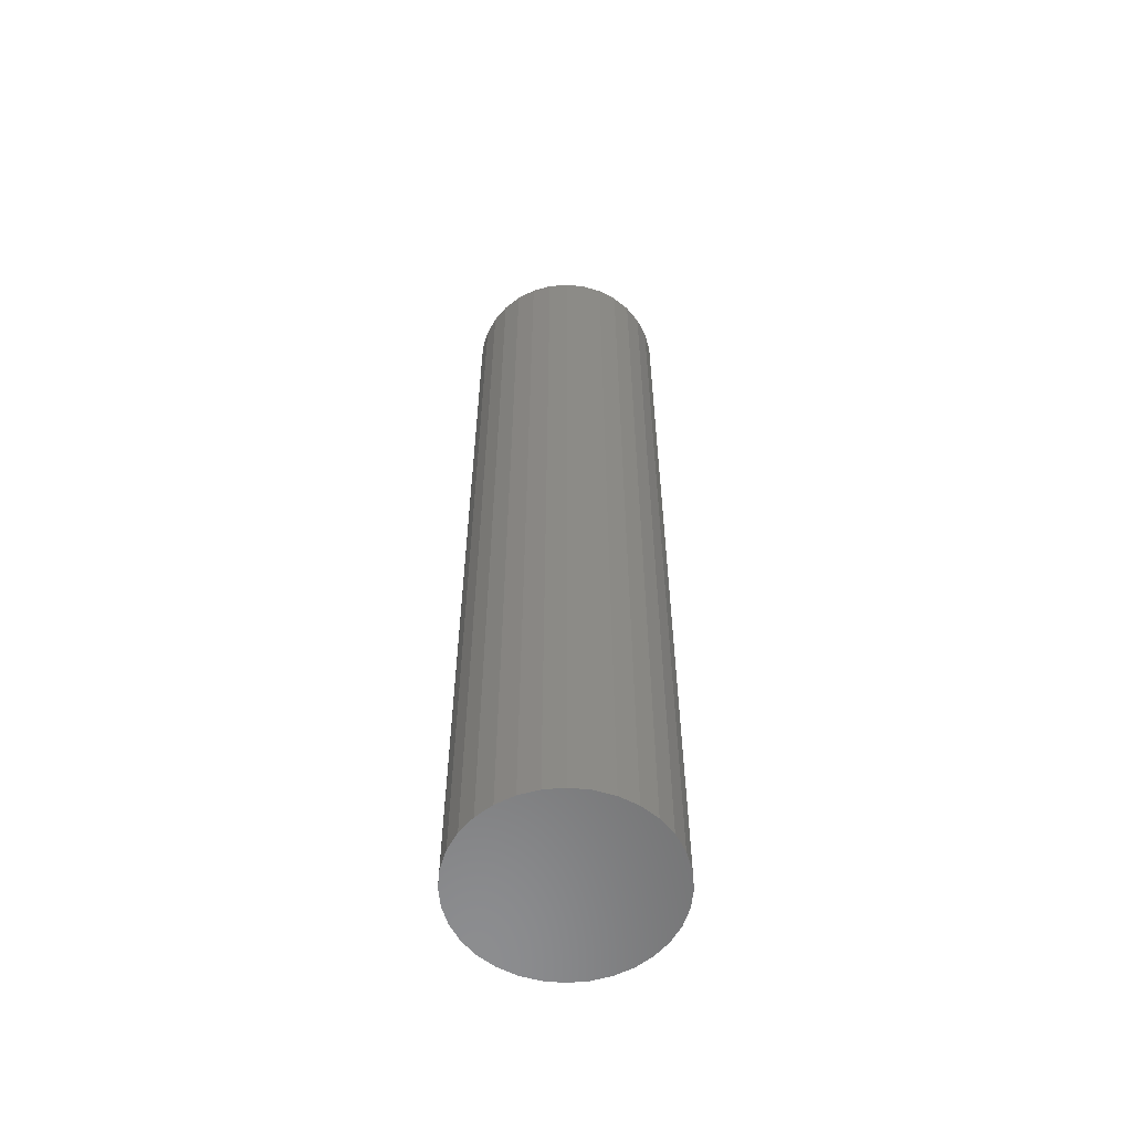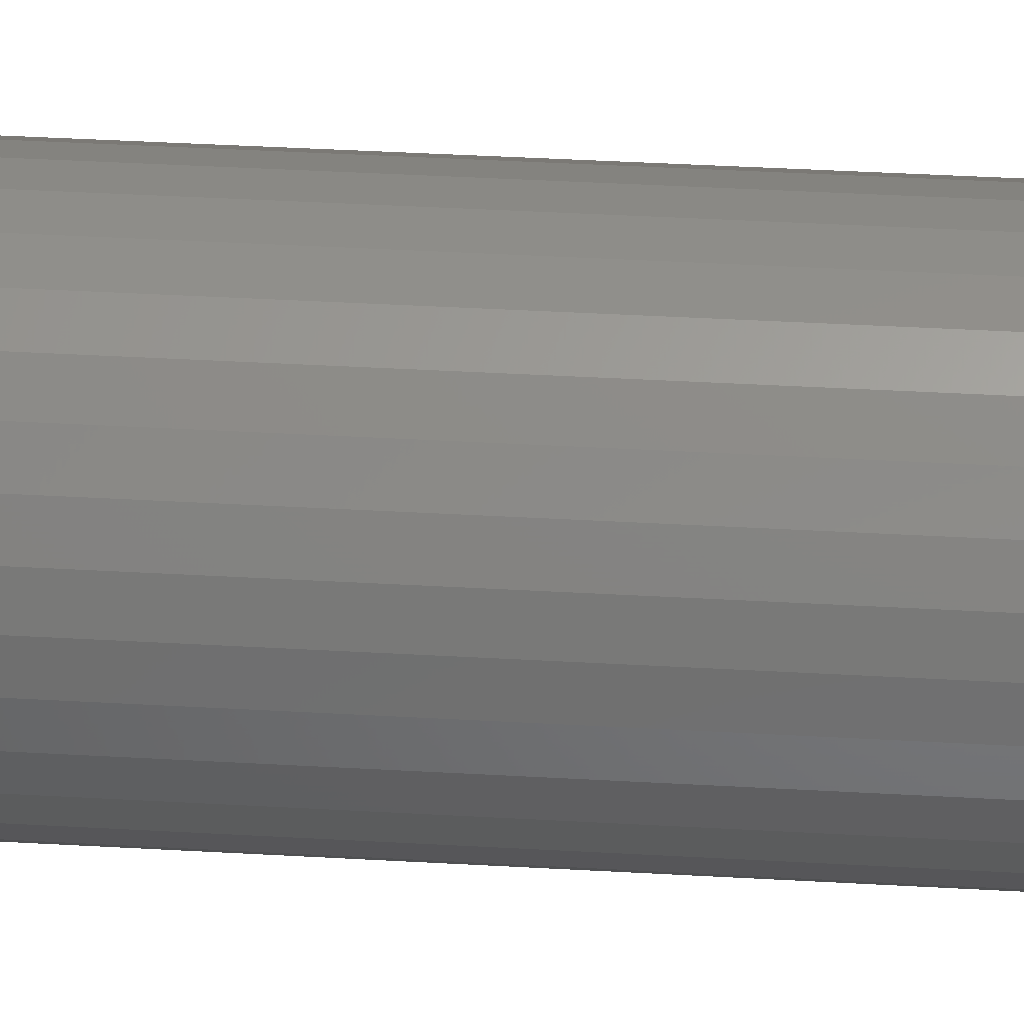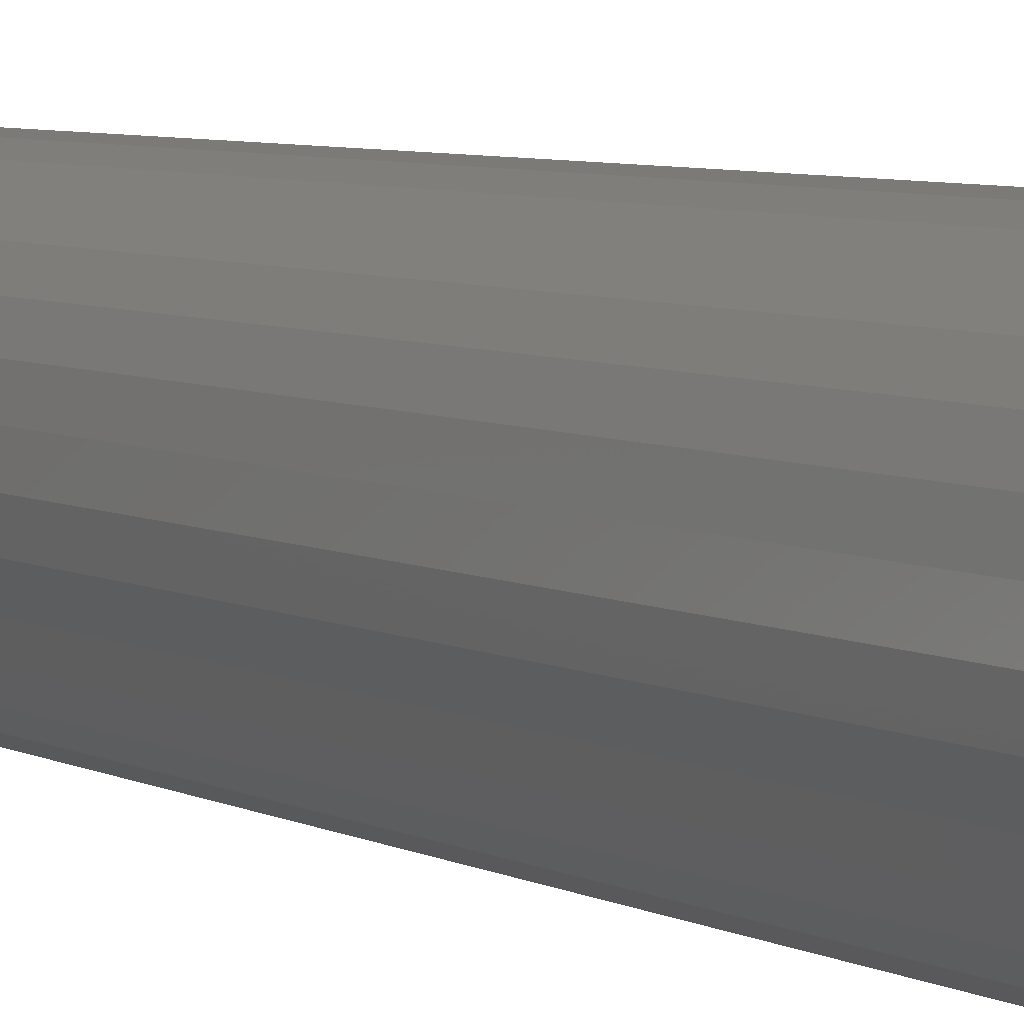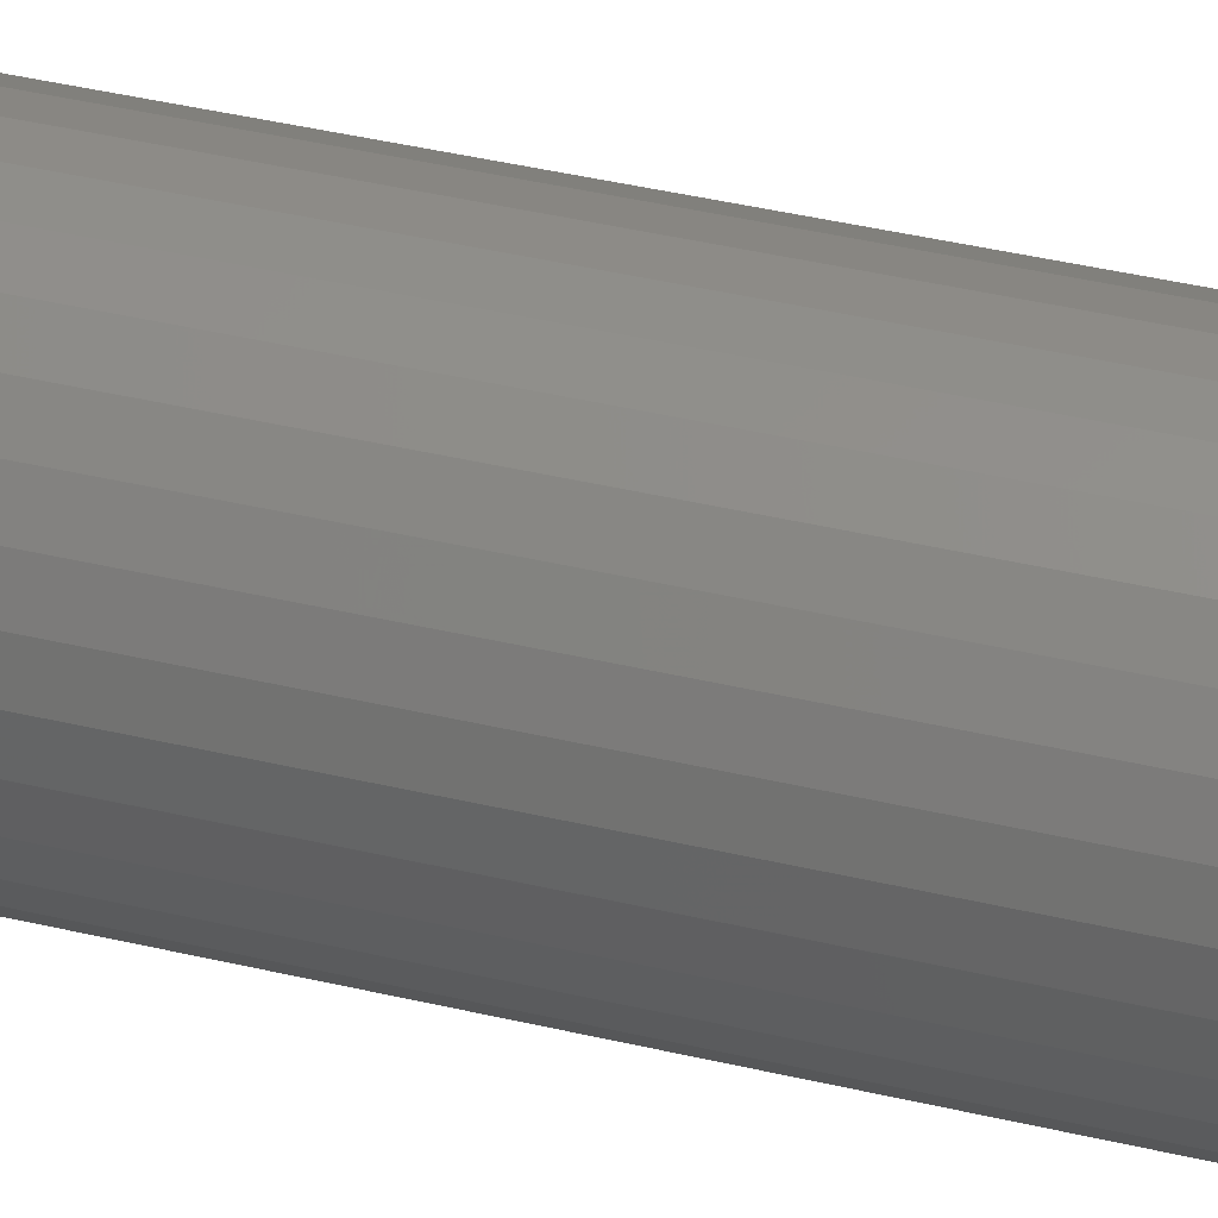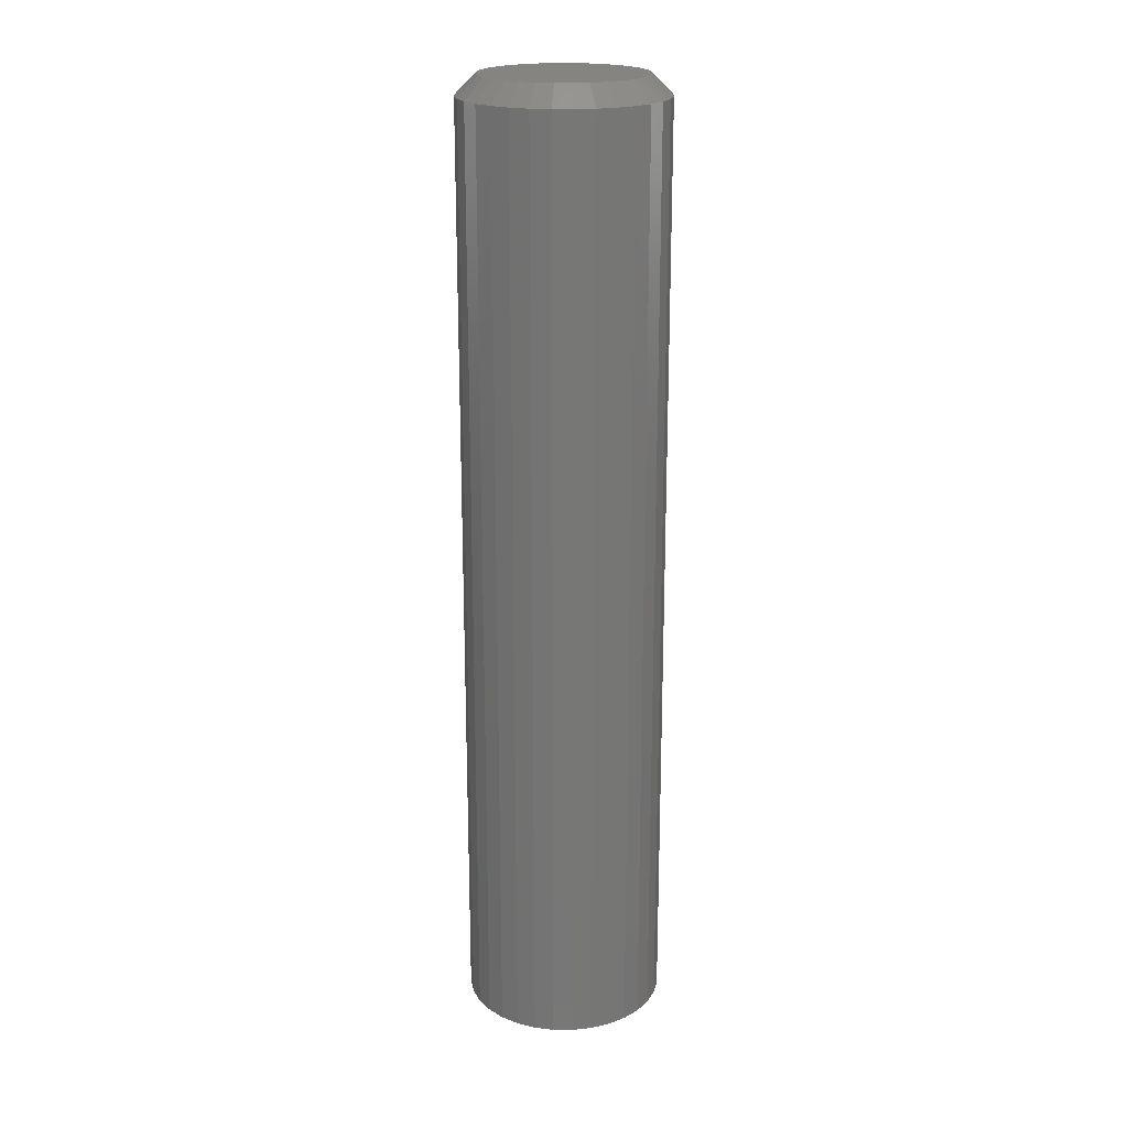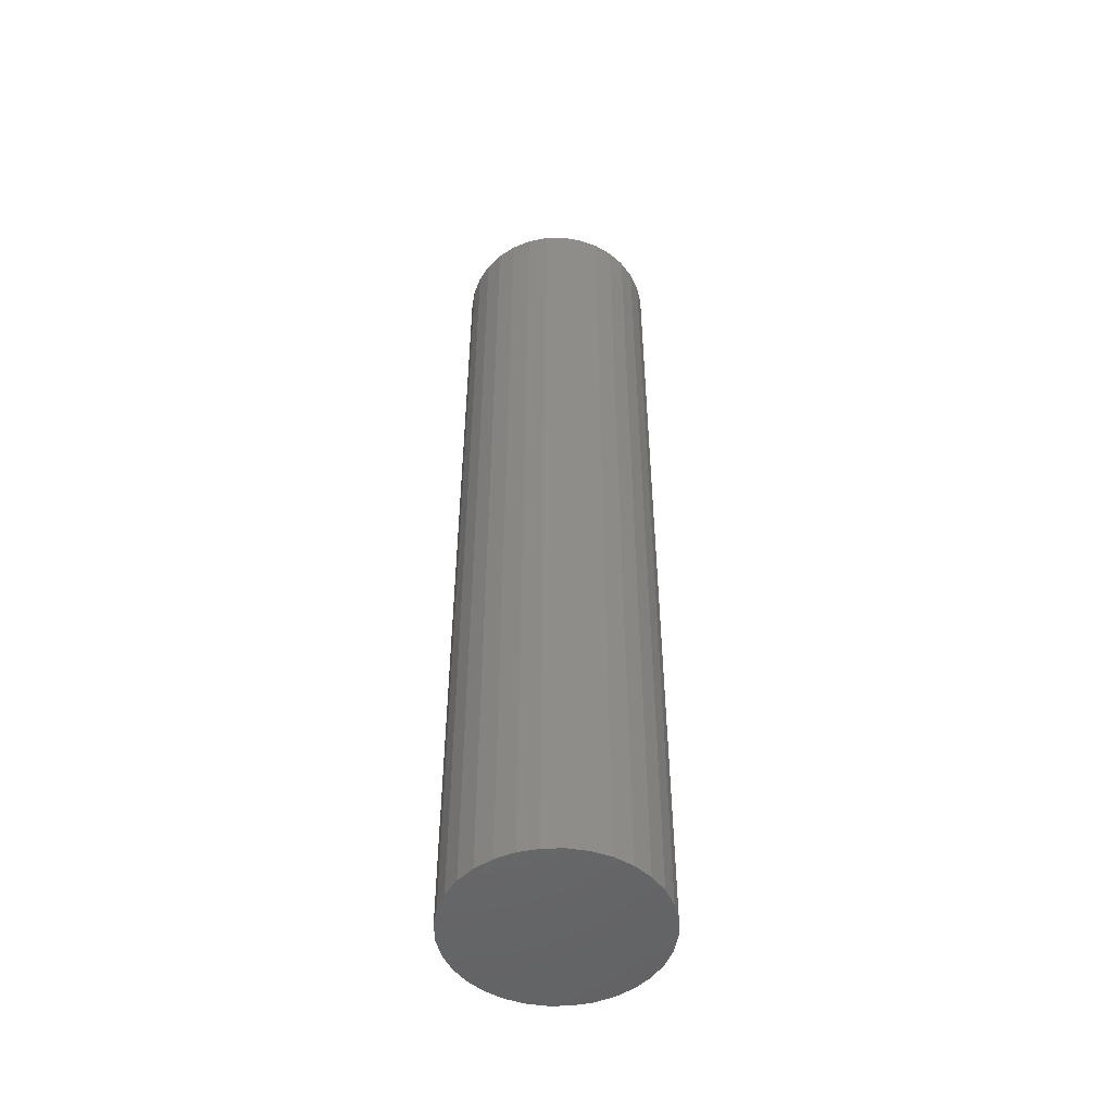
<metadata>
{"format":"stl","ext":"stl","renderer":"f3d","projection":"perspective","resolution":1024,"background":"white","views":[{"elev":-58.0,"azim":55.8,"up":"+Y"},{"elev":34.4,"azim":94.6,"up":"+Z"},{"elev":4.8,"azim":-28.4,"up":"+Z"},{"elev":39.3,"azim":106.7,"up":"+Z"},{"elev":20.6,"azim":-151.3,"up":"+Y"},{"elev":-50.2,"azim":-139.0,"up":"+Y"}]}
</metadata>
<code>
# stl→obj: 96 verts, 188 faces
v 0.6668 1.609e-17 -0.179
v 0.6728 1.619e-17 -0.1772
v 0.6789 1.622e-17 -0.1766
v 0.6851 1.619e-17 -0.1772
v 0.6911 1.609e-17 -0.179
v 0.6614 1.592e-17 -0.1819
v 0.6965 1.592e-17 -0.1819
v 0.6566 1.57e-17 -0.1858
v 0.7013 1.57e-17 -0.1858
v 0.6526 1.544e-17 -0.1906
v 0.7053 1.544e-17 -0.1906
v 0.6497 1.513e-17 -0.1961
v 0.7082 1.513e-17 -0.1961
v 0.6479 1.481e-17 -0.202
v 0.71 1.481e-17 -0.202
v 0.7082 1.379e-17 -0.2203
v 0.6497 1.379e-17 -0.2203
v 0.71 1.412e-17 -0.2144
v 0.6526 1.349e-17 -0.2258
v 0.7053 1.349e-17 -0.2258
v 0.6566 1.322e-17 -0.2306
v 0.7013 1.322e-17 -0.2306
v 0.6614 1.3e-17 -0.2345
v 0.6965 1.3e-17 -0.2345
v 0.6668 1.284e-17 -0.2375
v 0.6911 1.284e-17 -0.2375
v 0.6728 1.274e-17 -0.2393
v 0.6789 1.27e-17 -0.2399
v 0.6851 1.274e-17 -0.2393
v 0.6479 1.412e-17 -0.2144
v 0.6473 1.446e-17 -0.2082
v 0.7106 1.446e-17 -0.2082
v 0.7184 -0.007812 -0.2082
v 0.7184 -0.375 -0.2082
v 0.7177 -0.007812 -0.2159
v 0.7177 -0.375 -0.2159
v 0.7154 -0.007812 -0.2233
v 0.7154 -0.375 -0.2233
v 0.7118 -0.007812 -0.2302
v 0.7118 -0.375 -0.2302
v 0.7069 -0.007812 -0.2361
v 0.7069 -0.375 -0.2361
v 0.7009 -0.007812 -0.241
v 0.7009 -0.375 -0.241
v 0.6941 -0.007812 -0.2447
v 0.6941 -0.375 -0.2447
v 0.6866 -0.007812 -0.2469
v 0.6866 -0.375 -0.2469
v 0.6789 -0.007812 -0.2477
v 0.6789 -0.375 -0.2477
v 0.6712 -0.007812 -0.2469
v 0.6712 -0.375 -0.2469
v 0.6638 -0.007812 -0.2447
v 0.6638 -0.375 -0.2447
v 0.657 -0.007812 -0.241
v 0.657 -0.375 -0.241
v 0.651 -0.007812 -0.2361
v 0.651 -0.375 -0.2361
v 0.6461 -0.007812 -0.2302
v 0.6461 -0.375 -0.2302
v 0.6425 -0.007812 -0.2233
v 0.6425 -0.375 -0.2233
v 0.6402 -0.007812 -0.2159
v 0.6402 -0.375 -0.2159
v 0.6395 -0.007812 -0.2082
v 0.6395 -0.375 -0.2082
v 0.6402 -0.007812 -0.2005
v 0.6402 -0.375 -0.2005
v 0.6425 -0.007812 -0.1931
v 0.6425 -0.375 -0.1931
v 0.6461 -0.007812 -0.1863
v 0.6461 -0.375 -0.1863
v 0.651 -0.007812 -0.1803
v 0.651 -0.375 -0.1803
v 0.657 -0.007812 -0.1754
v 0.657 -0.375 -0.1754
v 0.6638 -0.007812 -0.1718
v 0.6638 -0.375 -0.1718
v 0.6712 -0.007812 -0.1695
v 0.6712 -0.375 -0.1695
v 0.6789 -0.007812 -0.1688
v 0.6789 -0.375 -0.1688
v 0.6866 -0.007812 -0.1695
v 0.6866 -0.375 -0.1695
v 0.6941 -0.007812 -0.1718
v 0.6941 -0.375 -0.1718
v 0.7009 -0.007812 -0.1754
v 0.7009 -0.375 -0.1754
v 0.7069 -0.007812 -0.1803
v 0.7069 -0.375 -0.1803
v 0.7118 -0.007812 -0.1863
v 0.7118 -0.375 -0.1863
v 0.7154 -0.007812 -0.1931
v 0.7154 -0.375 -0.1931
v 0.7177 -0.007812 -0.2005
v 0.7177 -0.375 -0.2005
f 1 2 3
f 1 3 4
f 5 1 4
f 6 1 5
f 7 6 5
f 8 6 7
f 9 8 7
f 10 8 9
f 11 10 9
f 12 10 11
f 13 12 11
f 14 12 13
f 15 14 13
f 16 17 18
f 19 17 16
f 20 19 16
f 21 19 20
f 22 21 20
f 23 21 22
f 24 23 22
f 25 23 24
f 26 25 24
f 27 25 26
f 28 27 26
f 29 28 26
f 17 30 18
f 18 30 31
f 18 31 32
f 32 31 14
f 32 14 15
f 33 34 35
f 35 34 36
f 35 36 37
f 37 36 38
f 37 38 39
f 39 38 40
f 39 40 41
f 41 40 42
f 41 42 43
f 43 42 44
f 43 44 45
f 45 44 46
f 45 46 47
f 47 46 48
f 47 48 49
f 49 48 50
f 49 50 51
f 51 50 52
f 51 52 53
f 53 52 54
f 53 54 55
f 55 54 56
f 55 56 57
f 57 56 58
f 57 58 59
f 59 58 60
f 59 60 61
f 61 60 62
f 61 62 63
f 63 62 64
f 63 64 65
f 65 64 66
f 65 66 67
f 67 66 68
f 67 68 69
f 69 68 70
f 69 70 71
f 71 70 72
f 71 72 73
f 73 72 74
f 73 74 75
f 75 74 76
f 75 76 77
f 77 76 78
f 77 78 79
f 79 78 80
f 79 80 81
f 81 80 82
f 81 82 83
f 83 82 84
f 83 84 85
f 85 84 86
f 85 86 87
f 87 86 88
f 87 88 89
f 89 88 90
f 89 90 91
f 91 90 92
f 91 92 93
f 93 92 94
f 93 94 95
f 95 94 96
f 95 96 33
f 33 96 34
f 32 95 33
f 32 15 95
f 65 14 31
f 65 67 14
f 13 93 95
f 13 95 15
f 11 89 91
f 91 93 11
f 11 93 13
f 5 85 87
f 5 87 7
f 87 9 7
f 4 81 83
f 83 85 4
f 4 85 5
f 1 77 79
f 1 79 2
f 79 3 2
f 6 73 75
f 75 77 6
f 6 77 1
f 12 69 71
f 12 71 10
f 71 8 10
f 67 69 14
f 14 69 12
f 89 11 9
f 9 87 89
f 81 4 3
f 3 79 81
f 73 6 8
f 8 71 73
f 31 63 65
f 31 30 63
f 33 18 32
f 33 35 18
f 17 61 63
f 17 63 30
f 19 57 59
f 59 61 19
f 19 61 17
f 25 53 55
f 25 55 23
f 55 21 23
f 27 49 51
f 51 53 27
f 27 53 25
f 26 45 47
f 26 47 29
f 47 28 29
f 24 41 43
f 43 45 24
f 24 45 26
f 16 37 39
f 16 39 20
f 39 22 20
f 35 37 18
f 18 37 16
f 57 19 21
f 21 55 57
f 49 27 28
f 28 47 49
f 41 24 22
f 22 39 41
f 82 80 78
f 84 82 78
f 84 78 86
f 86 78 76
f 86 76 88
f 88 76 74
f 88 74 90
f 90 74 72
f 90 72 92
f 92 72 70
f 92 70 94
f 94 70 68
f 94 68 96
f 36 62 38
f 38 62 60
f 38 60 40
f 40 60 58
f 40 58 42
f 42 58 56
f 42 56 44
f 44 56 54
f 44 54 46
f 46 54 52
f 46 52 50
f 46 50 48
f 96 68 34
f 34 68 66
f 34 66 36
f 36 66 64
f 36 64 62

</code>
